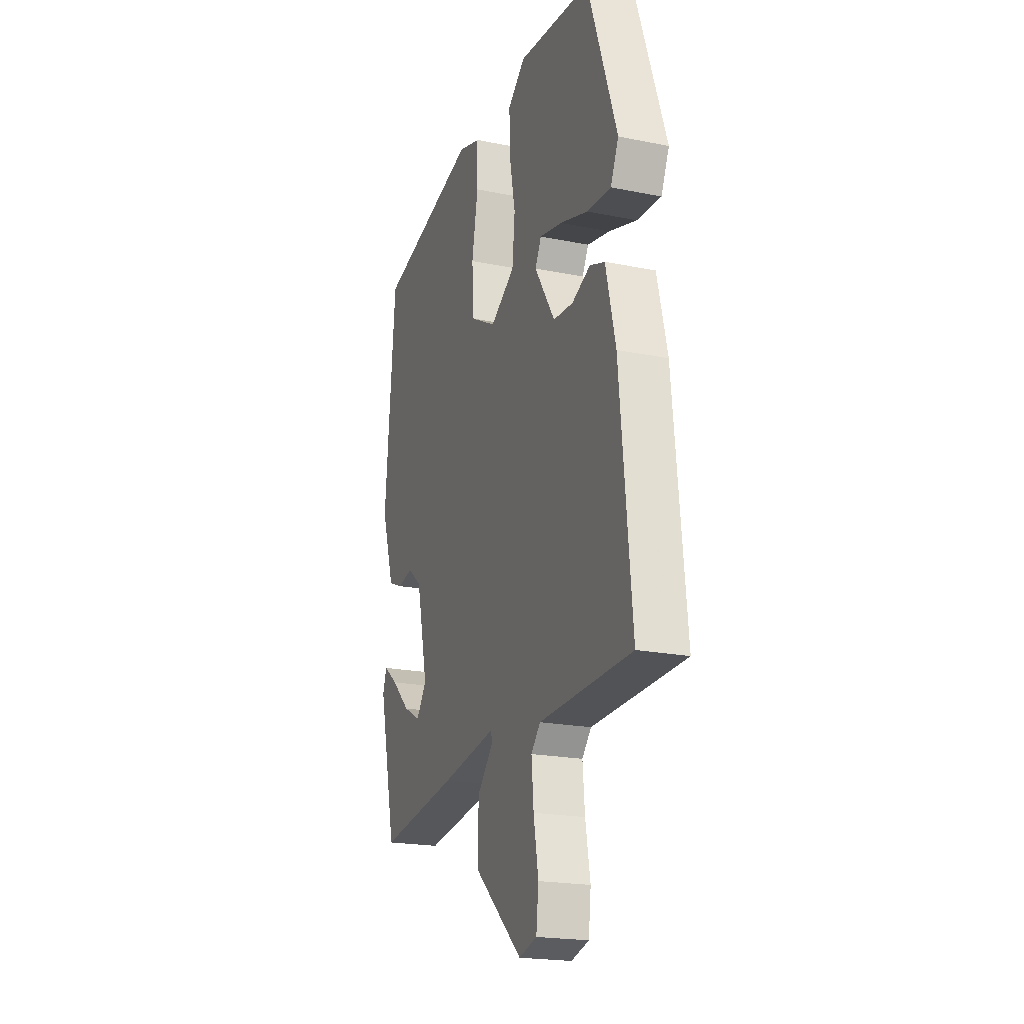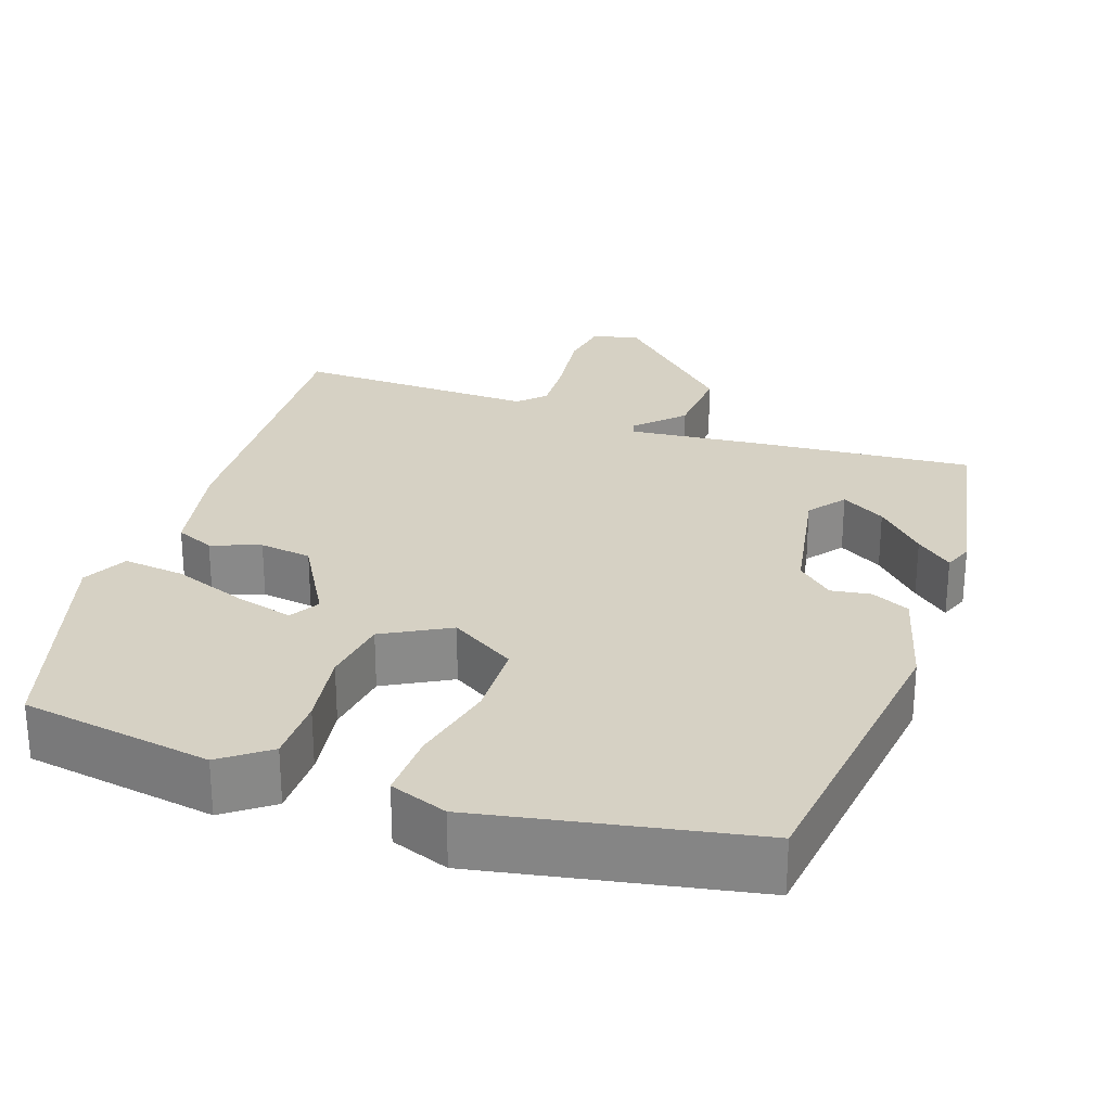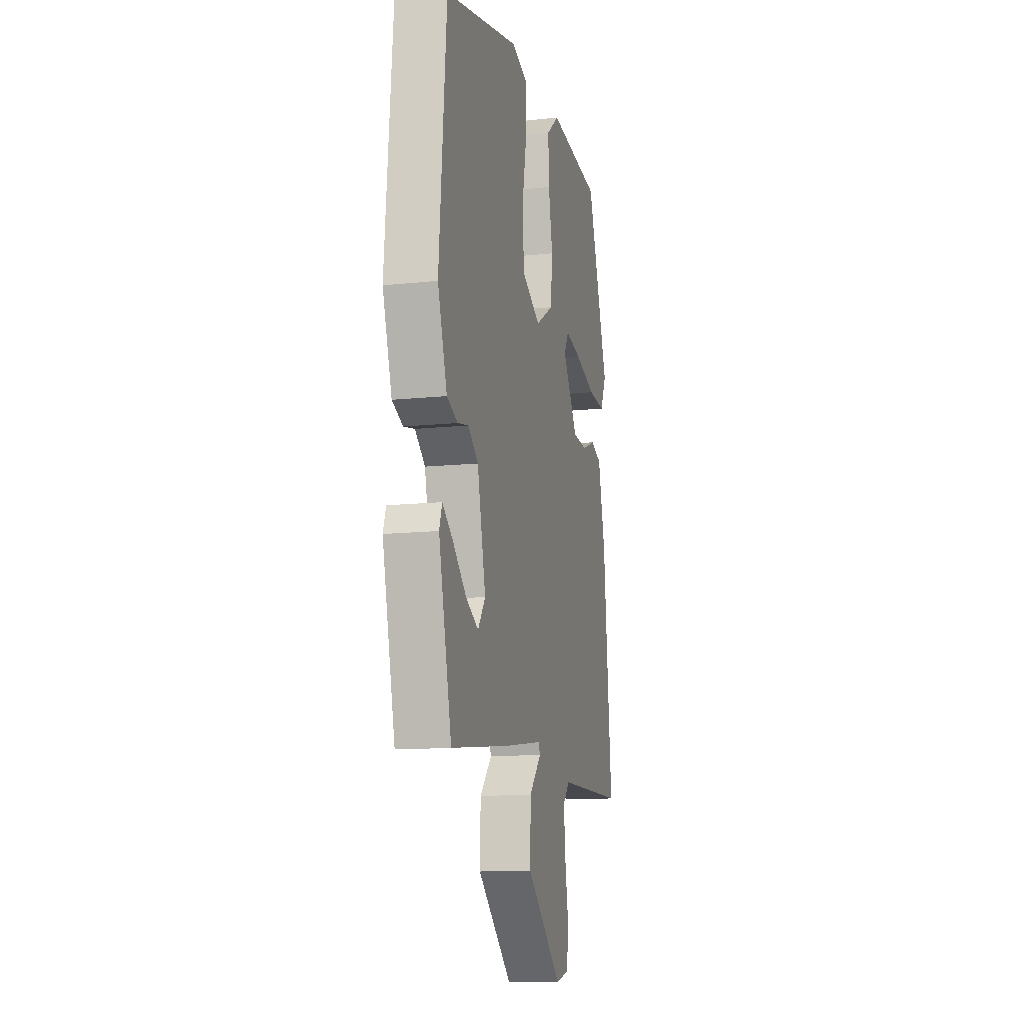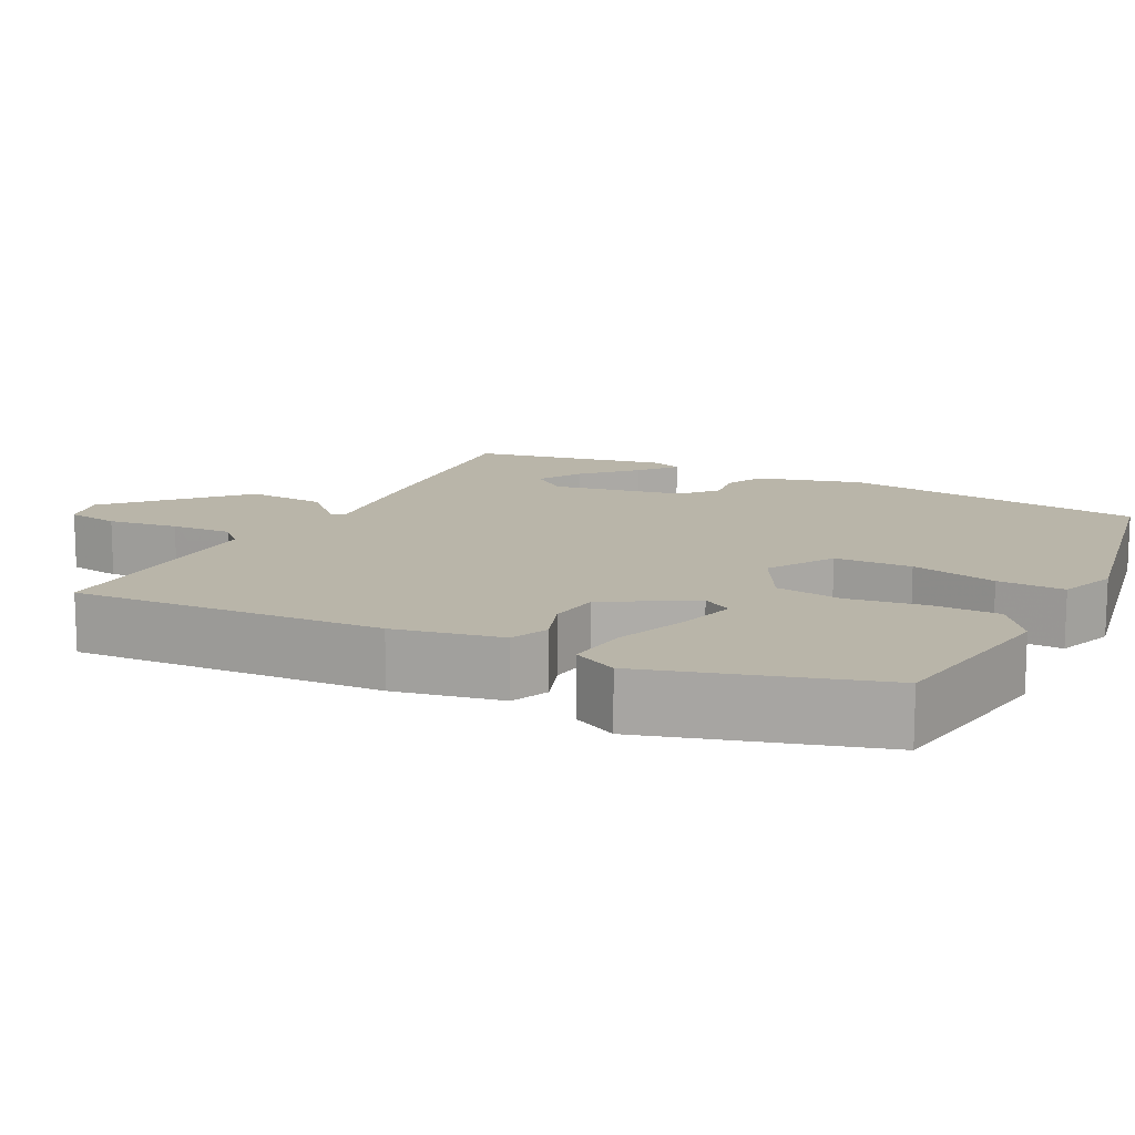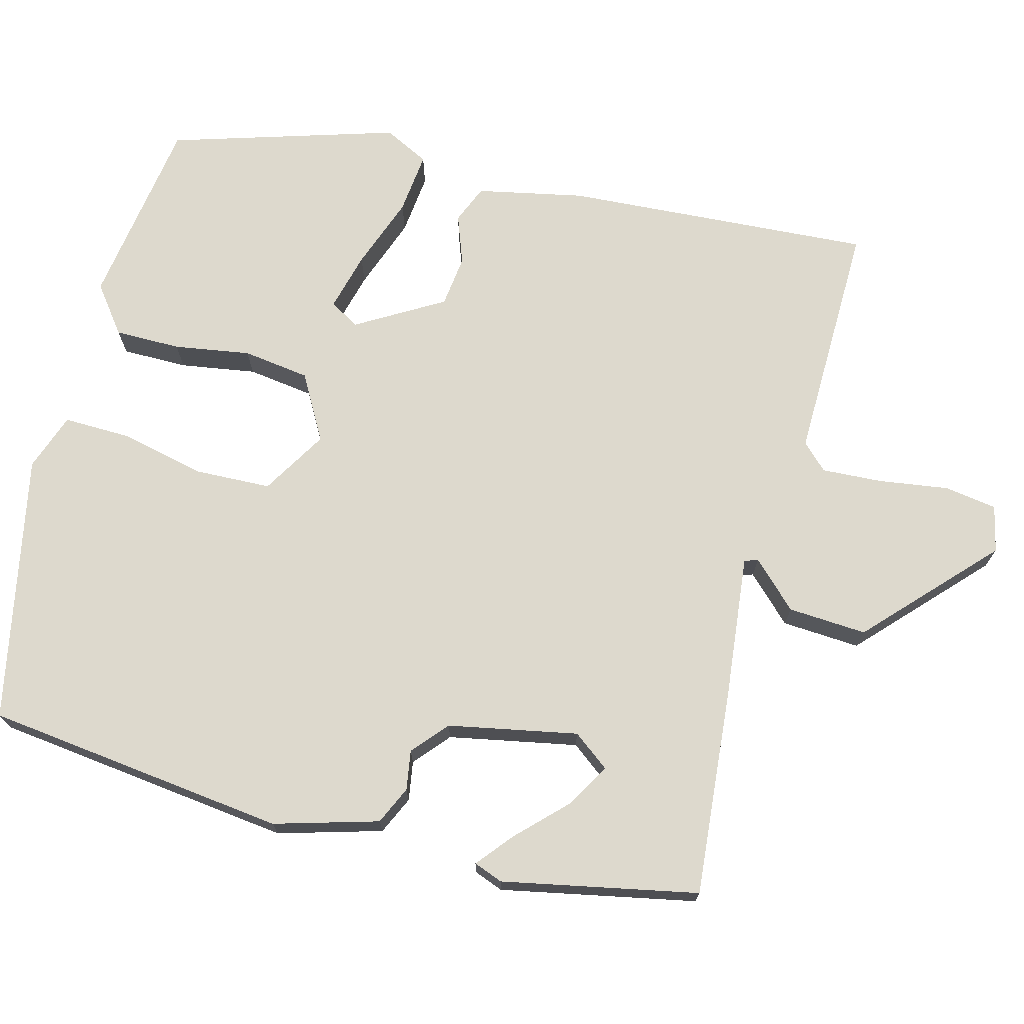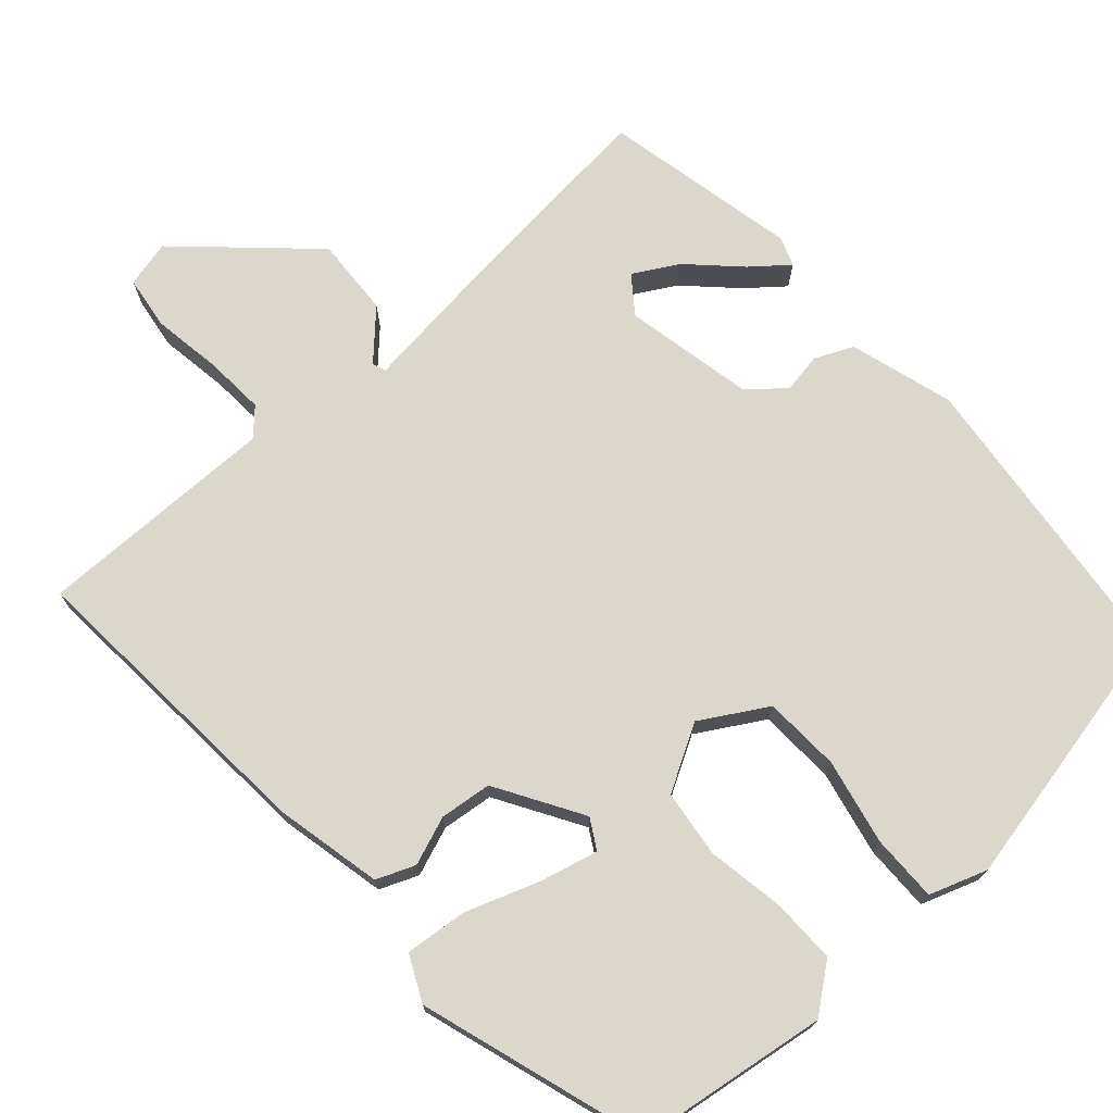
<metadata>
{"format":"obj","ext":"obj","renderer":"f3d","projection":"perspective","resolution":1024,"background":"white","views":[{"elev":-20.8,"azim":-110.0,"up":"+Z"},{"elev":27.0,"azim":21.4,"up":"+Y"},{"elev":-12.6,"azim":104.0,"up":"+Z"},{"elev":13.4,"azim":-60.6,"up":"+Y"},{"elev":71.9,"azim":106.6,"up":"+Y"},{"elev":72.8,"azim":-40.4,"up":"+Y"}]}
</metadata>
<code>
v 0.451 0.07 -0.513
v 0.182 0.07 -0.48
v 0 0.07 -0.454
v -0.007 0.07 -0.471
v 0.048 0.07 -0.531
v 0.051 0.07 -0.633
v -0.112 0.07 -0.777
v -0.172 0.07 -0.761
v -0.18 0.07 -0.693
v -0.164 0.07 -0.603
v -0.157 0.07 -0.525
v -0.188 0.07 -0.491
v -0.499 0.07 -0.486
v -0.46 0.07 -0.089
v -0.427 0.07 0.048
v -0.377 0.07 0.067
v -0.315 0.07 0.042
v -0.248 0.07 0.048
v -0.179 0.07 0.157
v -0.2 0.07 0.196
v -0.276 0.07 0.179
v -0.371 0.07 0.148
v -0.451 0.07 0.142
v -0.478 0.07 0.201
v -0.379 0.07 0.49
v -0.132 0.07 0.519
v -0.073 0.07 0.471
v -0.076 0.07 0.386
v -0.095 0.07 0.288
v -0.086 0.07 0.201
v -0.003 0.07 0.151
v 0.083 0.07 0.199
v 0.09 0.07 0.298
v 0.069 0.07 0.409
v 0.07 0.07 0.495
v 0.145 0.07 0.519
v 0.489 0.07 0.438
v 0.523 0.07 0.045
v 0.48 0.07 -0.088
v 0.43 0.07 -0.109
v 0.379 0.07 -0.099
v 0.332 0.07 -0.137
v 0.294 0.07 -0.303
v 0.328 0.07 -0.351
v 0.386 0.07 -0.32
v 0.449 0.07 -0.261
v 0.497 0.07 -0.224
v 0.51 0.07 -0.262
v 0.451 0 -0.513
v 0.182 0 -0.48
v 0 0 -0.454
v -0.007 0 -0.471
v 0.048 0 -0.531
v 0.051 0 -0.633
v -0.112 0 -0.777
v -0.172 0 -0.761
v -0.18 0 -0.693
v -0.164 0 -0.603
v -0.157 0 -0.525
v -0.188 0 -0.491
v -0.499 0 -0.486
v -0.46 0 -0.089
v -0.427 0 0.048
v -0.377 0 0.067
v -0.315 0 0.042
v -0.248 0 0.048
v -0.179 0 0.157
v -0.2 0 0.196
v -0.276 0 0.179
v -0.371 0 0.148
v -0.451 0 0.142
v -0.478 0 0.201
v -0.379 0 0.49
v -0.132 0 0.519
v -0.073 0 0.471
v -0.076 0 0.386
v -0.095 0 0.288
v -0.086 0 0.201
v -0.003 0 0.151
v 0.083 0 0.199
v 0.09 0 0.298
v 0.069 0 0.409
v 0.07 0 0.495
v 0.145 0 0.519
v 0.489 0 0.438
v 0.523 0 0.045
v 0.48 0 -0.088
v 0.43 0 -0.109
v 0.379 0 -0.099
v 0.332 0 -0.137
v 0.294 0 -0.303
v 0.328 0 -0.351
v 0.386 0 -0.32
v 0.449 0 -0.261
v 0.497 0 -0.224
v 0.51 0 -0.262
f 45 46 47 48
f 44 45 48 1
f 38 39 40 41
f 38 41 42
f 37 38 42
f 36 37 42
f 33 34 35 36
f 32 33 36 42
f 31 32 42 43
f 26 27 28 29
f 26 29 30
f 25 26 30
f 24 25 30
f 21 22 23 24
f 20 21 24
f 20 24 30
f 19 20 30 31
f 14 15 16 17
f 12 13 14 17
f 11 12 17 18
f 7 8 9 10
f 7 10 11
f 4 5 6 7
f 4 7 11 18
f 44 1 2 3
f 43 44 3
f 31 43 3
f 18 19 31
f 3 4 18 31
f 96 95 94 93
f 49 96 93 92
f 89 88 87 86
f 90 89 86
f 90 86 85
f 90 85 84
f 84 83 82 81
f 90 84 81 80
f 91 90 80 79
f 77 76 75 74
f 78 77 74
f 78 74 73
f 78 73 72
f 72 71 70 69
f 72 69 68
f 78 72 68
f 79 78 68 67
f 65 64 63 62
f 65 62 61 60
f 66 65 60 59
f 58 57 56 55
f 59 58 55
f 55 54 53 52
f 66 59 55 52
f 51 50 49 92
f 51 92 91
f 51 91 79
f 79 67 66
f 79 66 52 51
f 1 49 50 2
f 2 50 51 3
f 3 51 52 4
f 4 52 53 5
f 5 53 54 6
f 6 54 55 7
f 7 55 56 8
f 8 56 57 9
f 9 57 58 10
f 10 58 59 11
f 11 59 60 12
f 12 60 61 13
f 13 61 62 14
f 14 62 63 15
f 15 63 64 16
f 16 64 65 17
f 17 65 66 18
f 18 66 67 19
f 19 67 68 20
f 20 68 69 21
f 21 69 70 22
f 22 70 71 23
f 23 71 72 24
f 24 72 73 25
f 25 73 74 26
f 26 74 75 27
f 27 75 76 28
f 28 76 77 29
f 29 77 78 30
f 30 78 79 31
f 31 79 80 32
f 32 80 81 33
f 33 81 82 34
f 34 82 83 35
f 35 83 84 36
f 36 84 85 37
f 37 85 86 38
f 38 86 87 39
f 39 87 88 40
f 40 88 89 41
f 41 89 90 42
f 42 90 91 43
f 43 91 92 44
f 44 92 93 45
f 45 93 94 46
f 46 94 95 47
f 47 95 96 48
f 48 96 49 1

</code>
